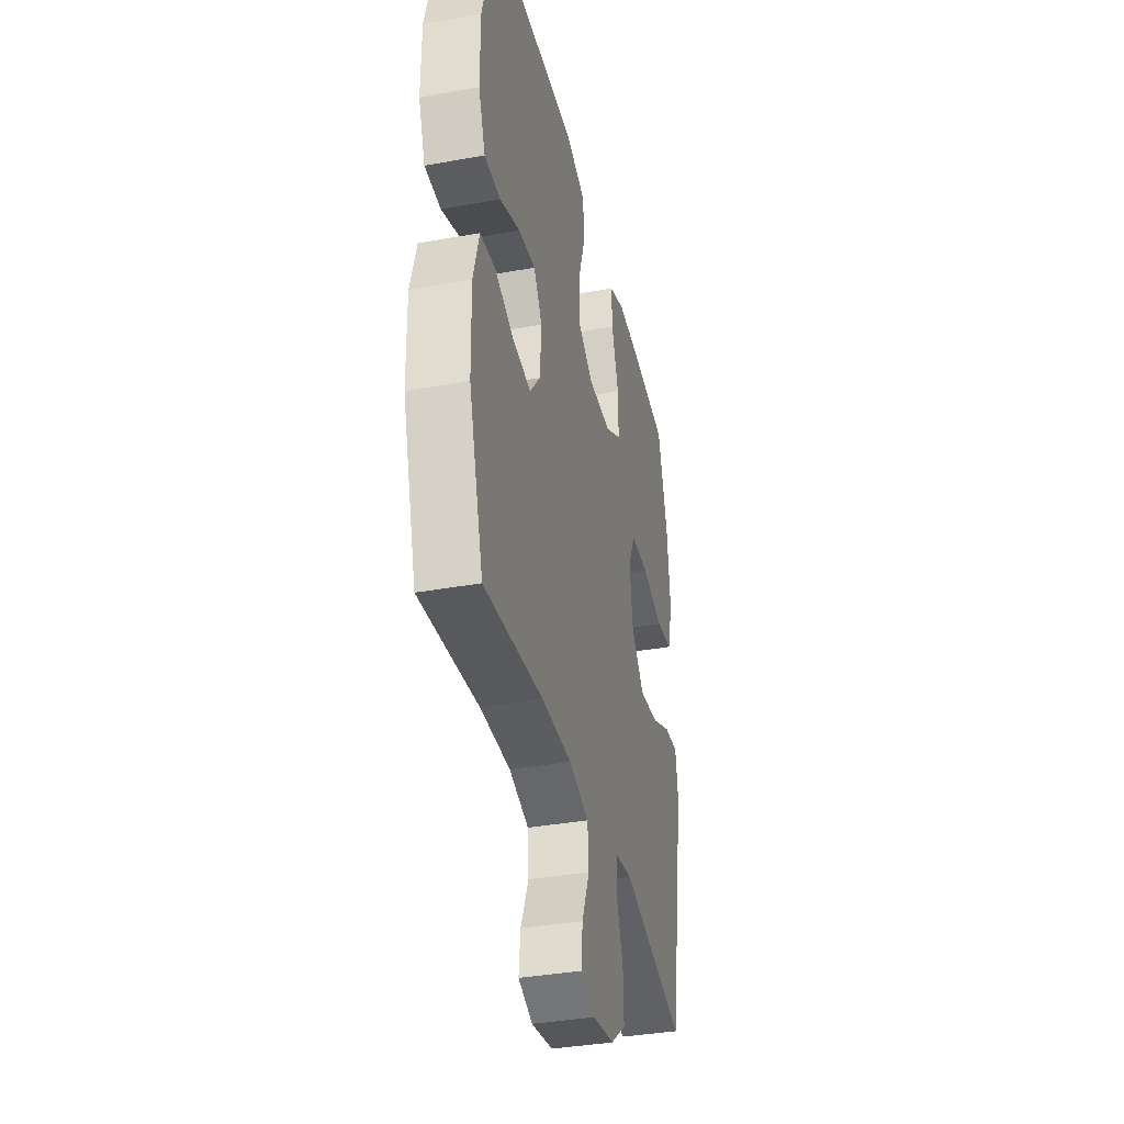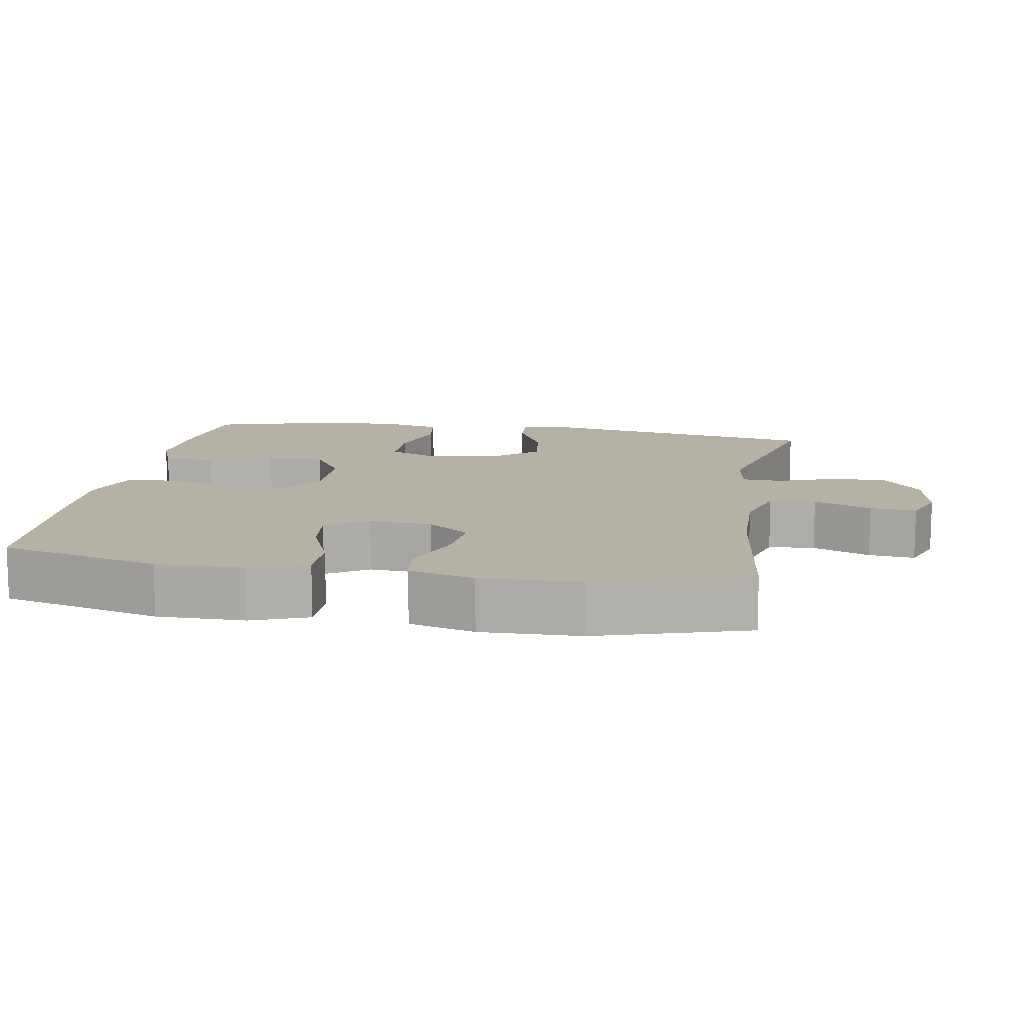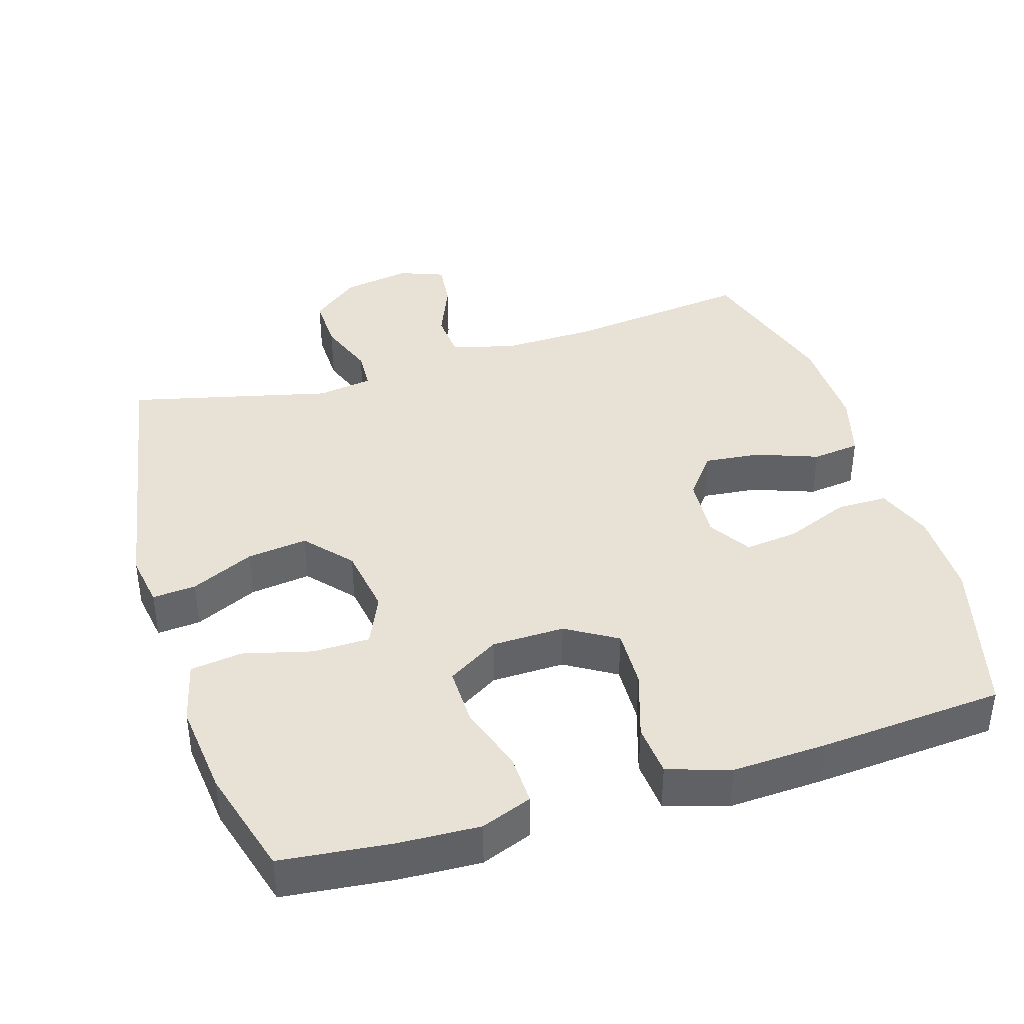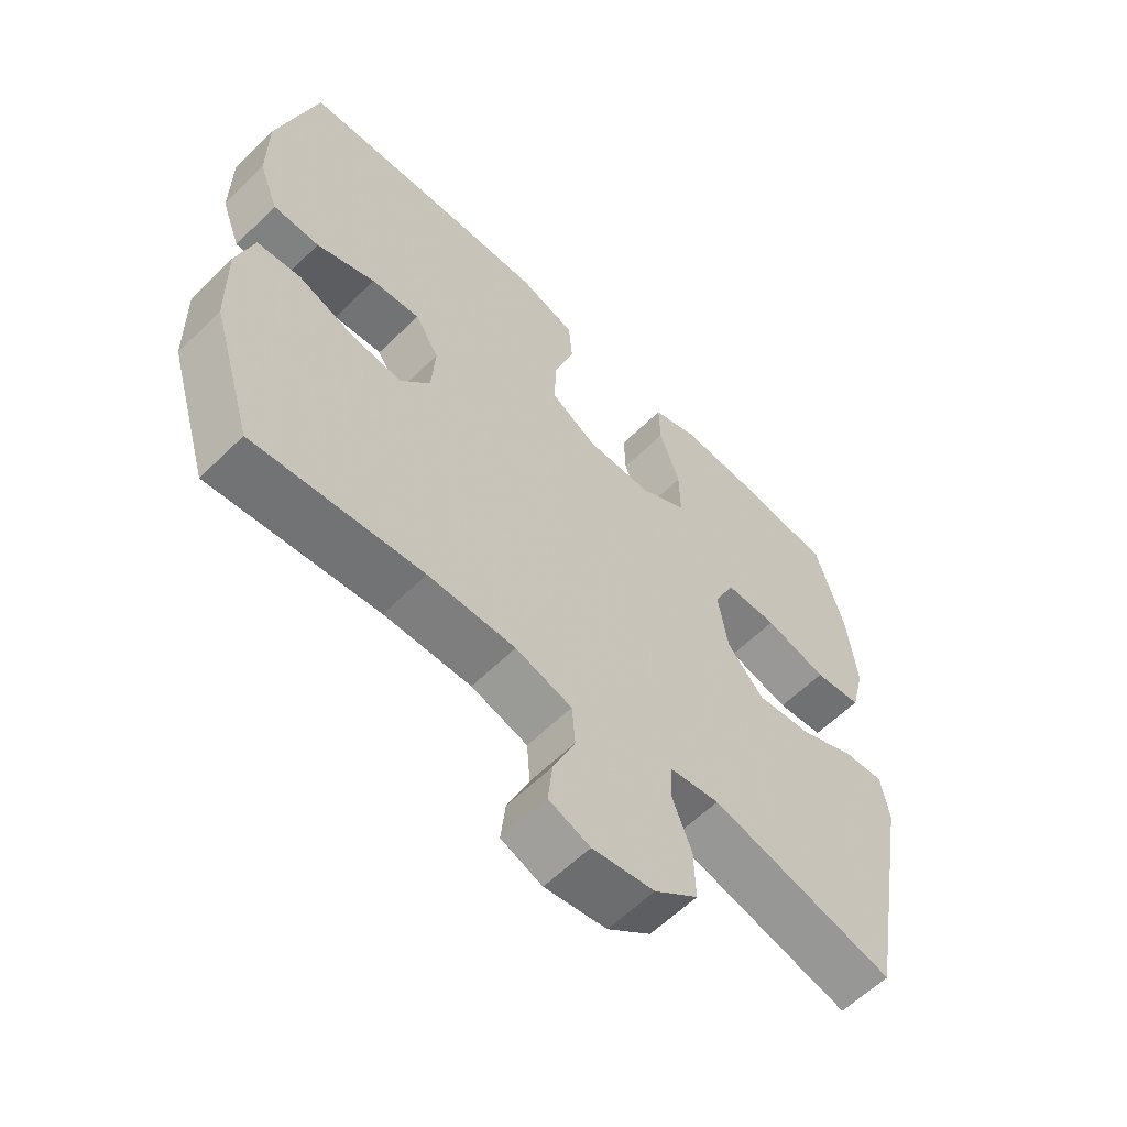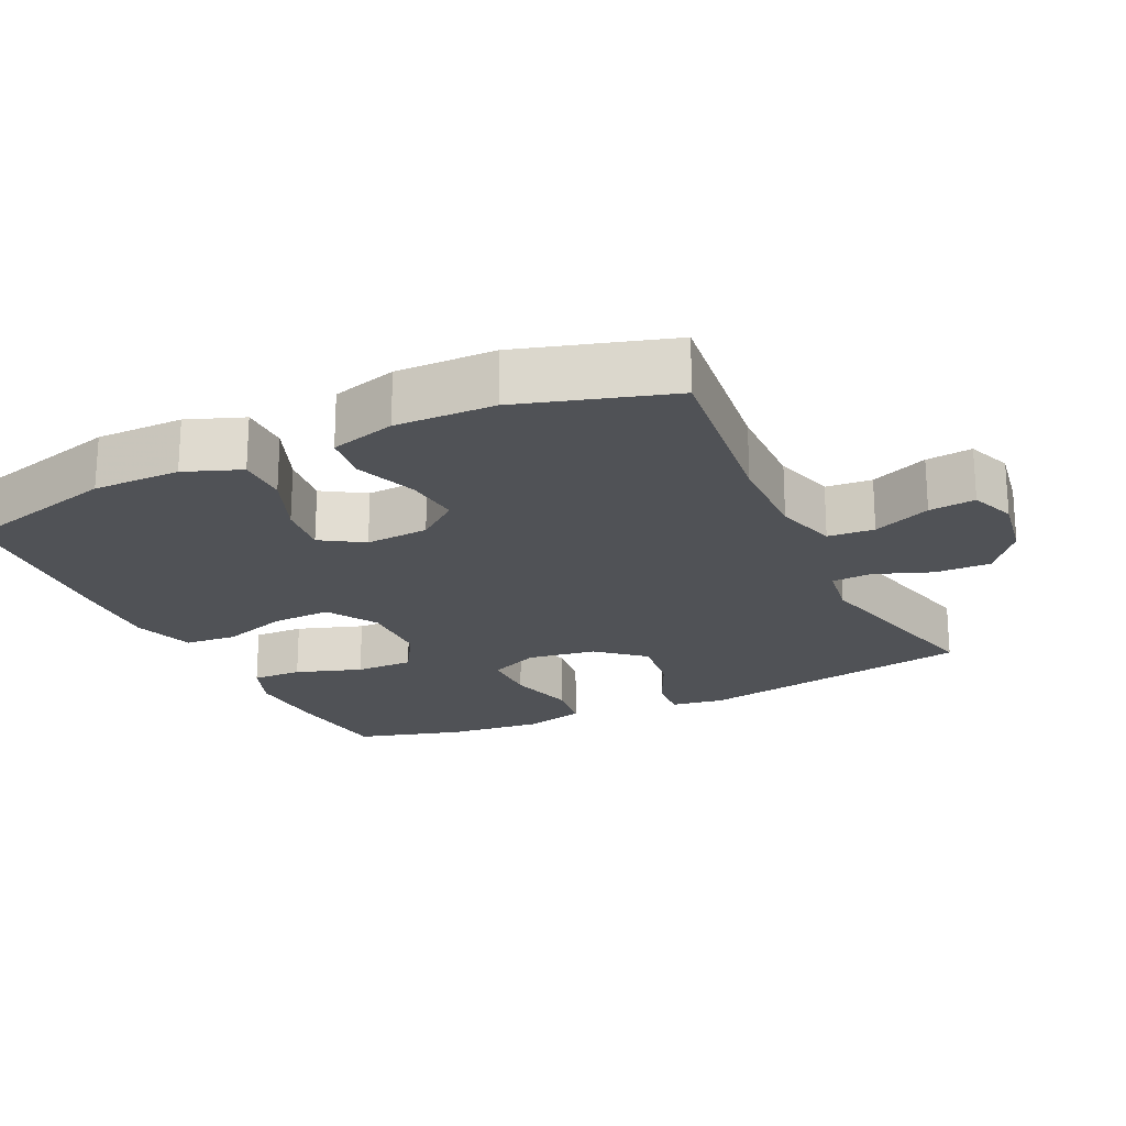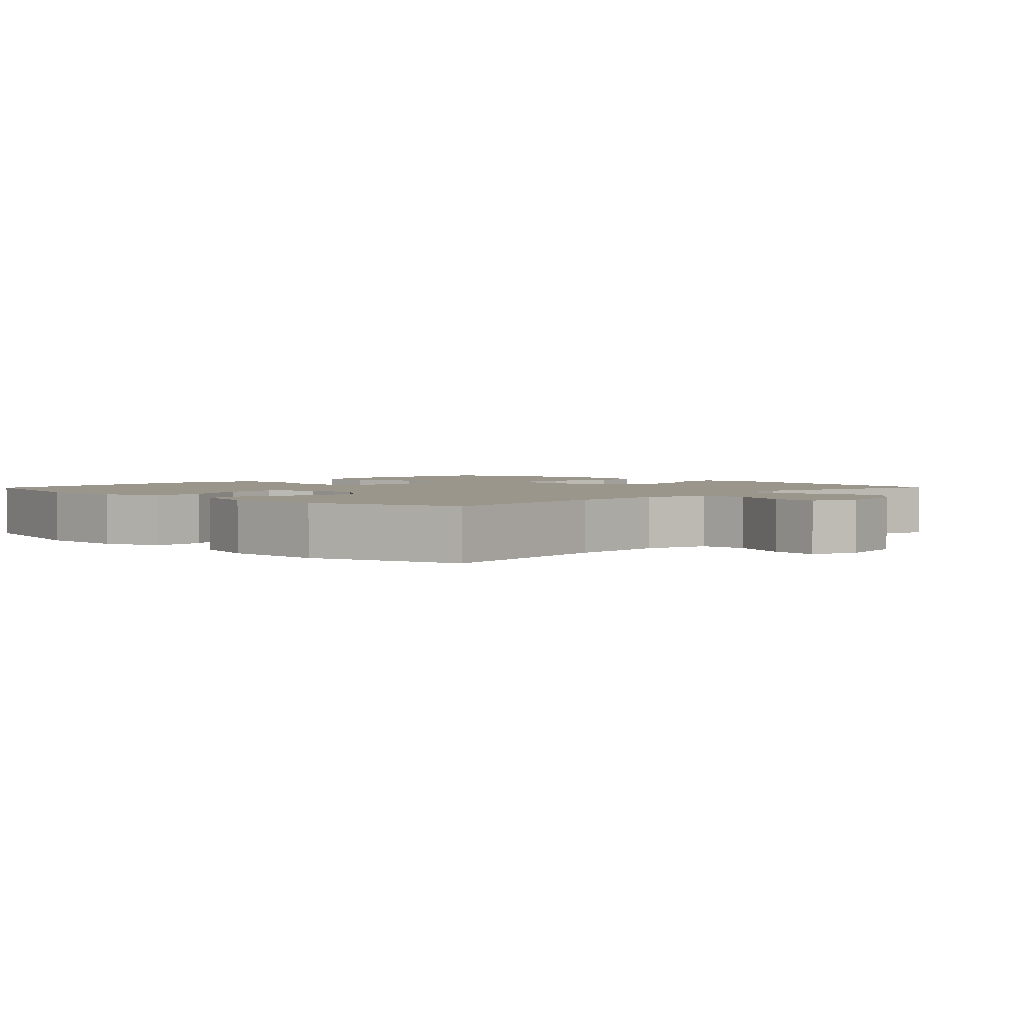
<metadata>
{"format":"obj","ext":"obj","renderer":"f3d","projection":"perspective","resolution":1024,"background":"white","views":[{"elev":-36.9,"azim":103.1,"up":"+Z"},{"elev":11.9,"azim":99.5,"up":"+Y"},{"elev":40.1,"azim":-17.1,"up":"+Y"},{"elev":-60.3,"azim":135.0,"up":"+Z"},{"elev":-21.1,"azim":115.4,"up":"+Y"},{"elev":2.5,"azim":134.0,"up":"+Y"}]}
</metadata>
<code>
v 0.5 0.07 0.5
v 0.56 0.07 0.275
v 0.56 0.07 0.152
v 0.53 0.07 0.073
v 0.459 0.07 0.073
v 0.369 0.07 0.109
v 0.294 0.07 0.118
v 0.257 0.07 0.059
v 0.263 0.07 -0.03
v 0.309 0.07 -0.089
v 0.387 0.07 -0.081
v 0.474 0.07 -0.049
v 0.541 0.07 -0.057
v 0.567 0.07 -0.149
v 0.564 0.07 -0.288
v 0.5 0.07 -0.5
v 0.241 0.07 -0.469
v 0.107 0.07 -0.466
v 0.02 0.07 -0.491
v 0.015 0.07 -0.556
v 0.049 0.07 -0.637
v 0.056 0.07 -0.702
v -0.007 0.07 -0.726
v -0.102 0.07 -0.71
v -0.169 0.07 -0.657
v -0.167 0.07 -0.579
v -0.137 0.07 -0.499
v -0.14 0.07 -0.443
v -0.217 0.07 -0.431
v -0.5 0.07 -0.5
v -0.571 0.07 -0.106
v -0.559 0.07 -0.031
v -0.498 0.07 -0.036
v -0.41 0.07 -0.077
v -0.325 0.07 -0.088
v -0.269 0.07 -0.024
v -0.254 0.07 0.073
v -0.286 0.07 0.144
v -0.366 0.07 0.145
v -0.462 0.07 0.12
v -0.535 0.07 0.13
v -0.557 0.07 0.218
v -0.543 0.07 0.349
v -0.5 0.07 0.5
v -0.346 0.07 0.517
v -0.232 0.07 0.522
v -0.161 0.07 0.495
v -0.163 0.07 0.424
v -0.194 0.07 0.331
v -0.195 0.07 0.249
v -0.123 0.07 0.205
v -0.021 0.07 0.203
v 0.05 0.07 0.246
v 0.047 0.07 0.329
v 0.016 0.07 0.424
v 0.022 0.07 0.497
v 0.109 0.07 0.525
v 0.241 0.07 0.519
v 0.5 0 0.5
v 0.56 0 0.275
v 0.56 0 0.152
v 0.53 0 0.073
v 0.459 0 0.073
v 0.369 0 0.109
v 0.294 0 0.118
v 0.257 0 0.059
v 0.263 0 -0.03
v 0.309 0 -0.089
v 0.387 0 -0.081
v 0.474 0 -0.049
v 0.541 0 -0.057
v 0.567 0 -0.149
v 0.564 0 -0.288
v 0.5 0 -0.5
v 0.241 0 -0.469
v 0.107 0 -0.466
v 0.02 0 -0.491
v 0.015 0 -0.556
v 0.049 0 -0.637
v 0.056 0 -0.702
v -0.007 0 -0.726
v -0.102 0 -0.71
v -0.169 0 -0.657
v -0.167 0 -0.579
v -0.137 0 -0.499
v -0.14 0 -0.443
v -0.217 0 -0.431
v -0.5 0 -0.5
v -0.571 0 -0.106
v -0.559 0 -0.031
v -0.498 0 -0.036
v -0.41 0 -0.077
v -0.325 0 -0.088
v -0.269 0 -0.024
v -0.254 0 0.073
v -0.286 0 0.144
v -0.366 0 0.145
v -0.462 0 0.12
v -0.535 0 0.13
v -0.557 0 0.218
v -0.543 0 0.349
v -0.5 0 0.5
v -0.346 0 0.517
v -0.232 0 0.522
v -0.161 0 0.495
v -0.163 0 0.424
v -0.194 0 0.331
v -0.195 0 0.249
v -0.123 0 0.205
v -0.021 0 0.203
v 0.05 0 0.246
v 0.047 0 0.329
v 0.016 0 0.424
v 0.022 0 0.497
v 0.109 0 0.525
v 0.241 0 0.519
f 4 5 6
f 3 4 6
f 2 3 6
f 1 2 6
f 58 1 6
f 57 58 6
f 56 57 6
f 55 56 6
f 54 55 6
f 53 54 6 7
f 52 53 7 8
f 51 52 8 9
f 47 48 49
f 46 47 49
f 45 46 49
f 44 45 49
f 43 44 49
f 42 43 49
f 41 42 49
f 40 41 49
f 39 40 49
f 38 39 49 50
f 37 38 50 51
f 32 33 34
f 31 32 34
f 30 31 34
f 29 30 34
f 28 29 34 35
f 25 26 27
f 24 25 27
f 23 24 27
f 22 23 27
f 21 22 27
f 20 21 27
f 19 20 27 28
f 28 35 36
f 19 28 36
f 18 19 36
f 15 16 17
f 14 15 17
f 13 14 17
f 12 13 17
f 11 12 17
f 10 11 17 18
f 36 37 51
f 18 36 51
f 10 18 51
f 9 10 51
f 64 63 62
f 64 62 61
f 64 61 60
f 64 60 59
f 64 59 116
f 64 116 115
f 64 115 114
f 64 114 113
f 64 113 112
f 65 64 112 111
f 66 65 111 110
f 67 66 110 109
f 107 106 105
f 107 105 104
f 107 104 103
f 107 103 102
f 107 102 101
f 107 101 100
f 107 100 99
f 107 99 98
f 107 98 97
f 108 107 97 96
f 109 108 96 95
f 92 91 90
f 92 90 89
f 92 89 88
f 92 88 87
f 93 92 87 86
f 85 84 83
f 85 83 82
f 85 82 81
f 85 81 80
f 85 80 79
f 85 79 78
f 86 85 78 77
f 94 93 86
f 94 86 77
f 94 77 76
f 75 74 73
f 75 73 72
f 75 72 71
f 75 71 70
f 75 70 69
f 76 75 69 68
f 109 95 94
f 109 94 76
f 109 76 68
f 109 68 67
f 1 59 60 2
f 2 60 61 3
f 3 61 62 4
f 4 62 63 5
f 5 63 64 6
f 6 64 65 7
f 7 65 66 8
f 8 66 67 9
f 9 67 68 10
f 10 68 69 11
f 11 69 70 12
f 12 70 71 13
f 13 71 72 14
f 14 72 73 15
f 15 73 74 16
f 16 74 75 17
f 17 75 76 18
f 18 76 77 19
f 19 77 78 20
f 20 78 79 21
f 21 79 80 22
f 22 80 81 23
f 23 81 82 24
f 24 82 83 25
f 25 83 84 26
f 26 84 85 27
f 27 85 86 28
f 28 86 87 29
f 29 87 88 30
f 30 88 89 31
f 31 89 90 32
f 32 90 91 33
f 33 91 92 34
f 34 92 93 35
f 35 93 94 36
f 36 94 95 37
f 37 95 96 38
f 38 96 97 39
f 39 97 98 40
f 40 98 99 41
f 41 99 100 42
f 42 100 101 43
f 43 101 102 44
f 44 102 103 45
f 45 103 104 46
f 46 104 105 47
f 47 105 106 48
f 48 106 107 49
f 49 107 108 50
f 50 108 109 51
f 51 109 110 52
f 52 110 111 53
f 53 111 112 54
f 54 112 113 55
f 55 113 114 56
f 56 114 115 57
f 57 115 116 58
f 58 116 59 1

</code>
